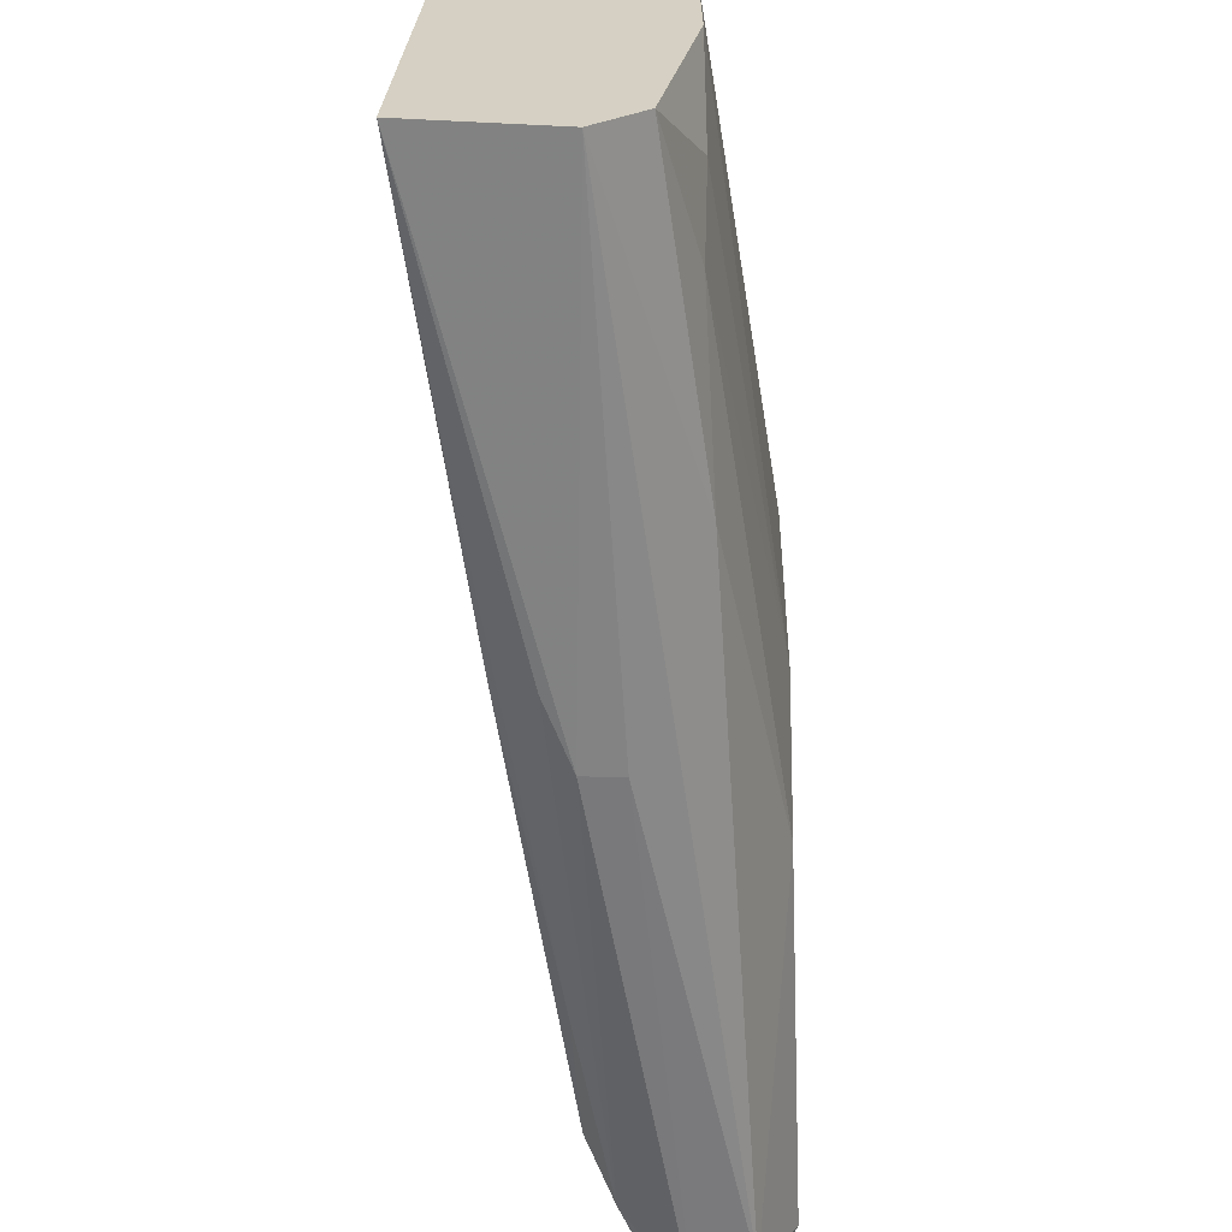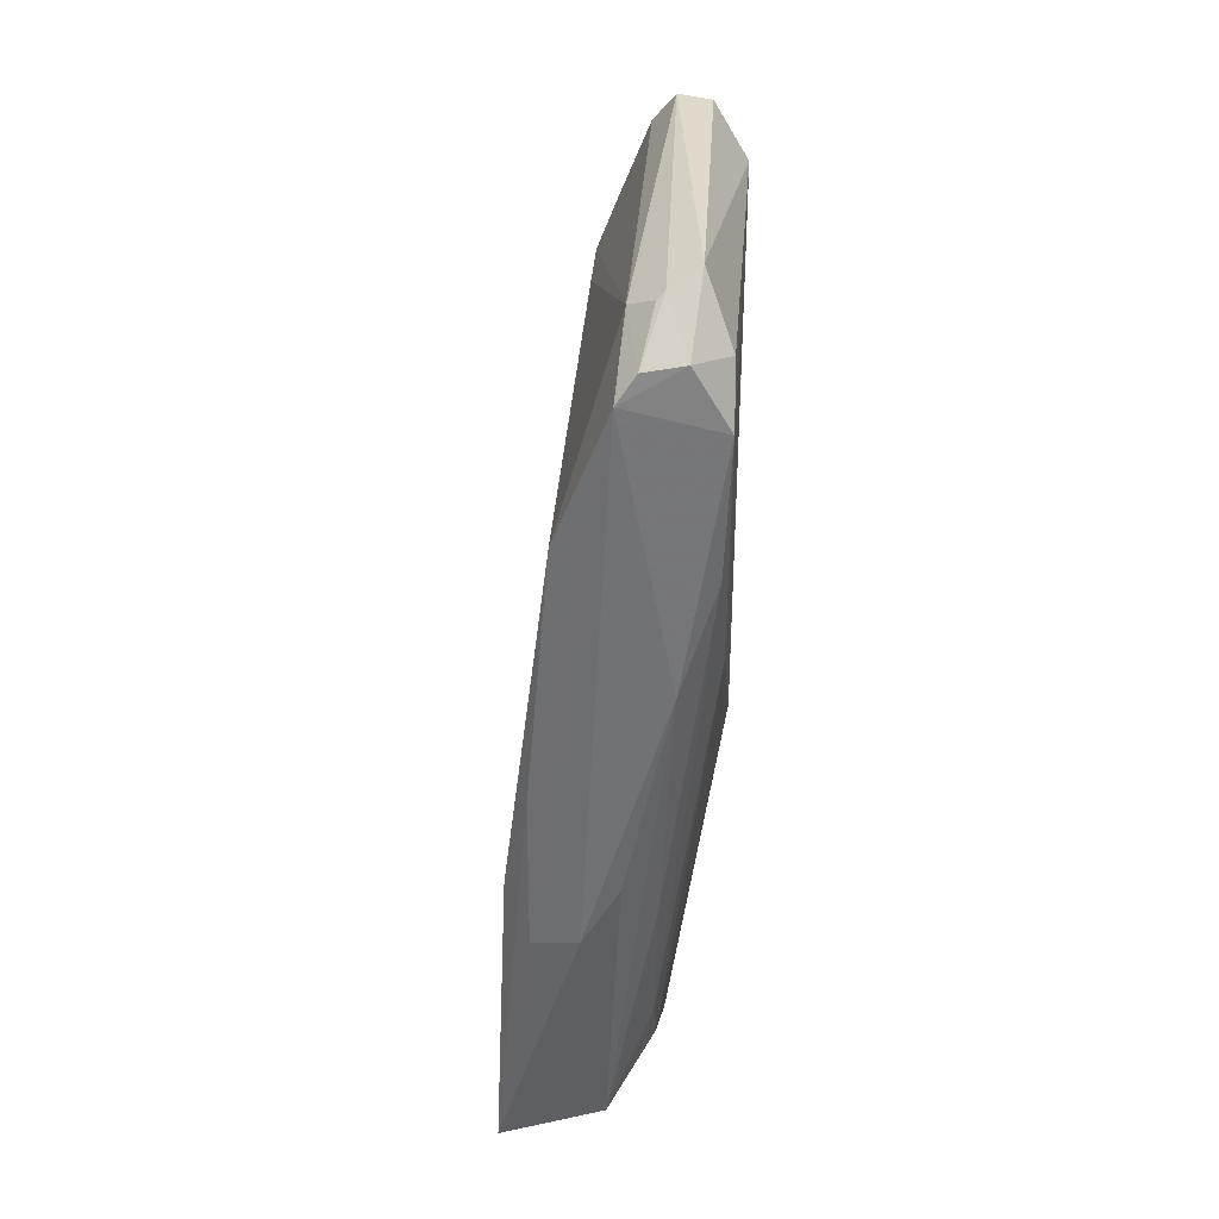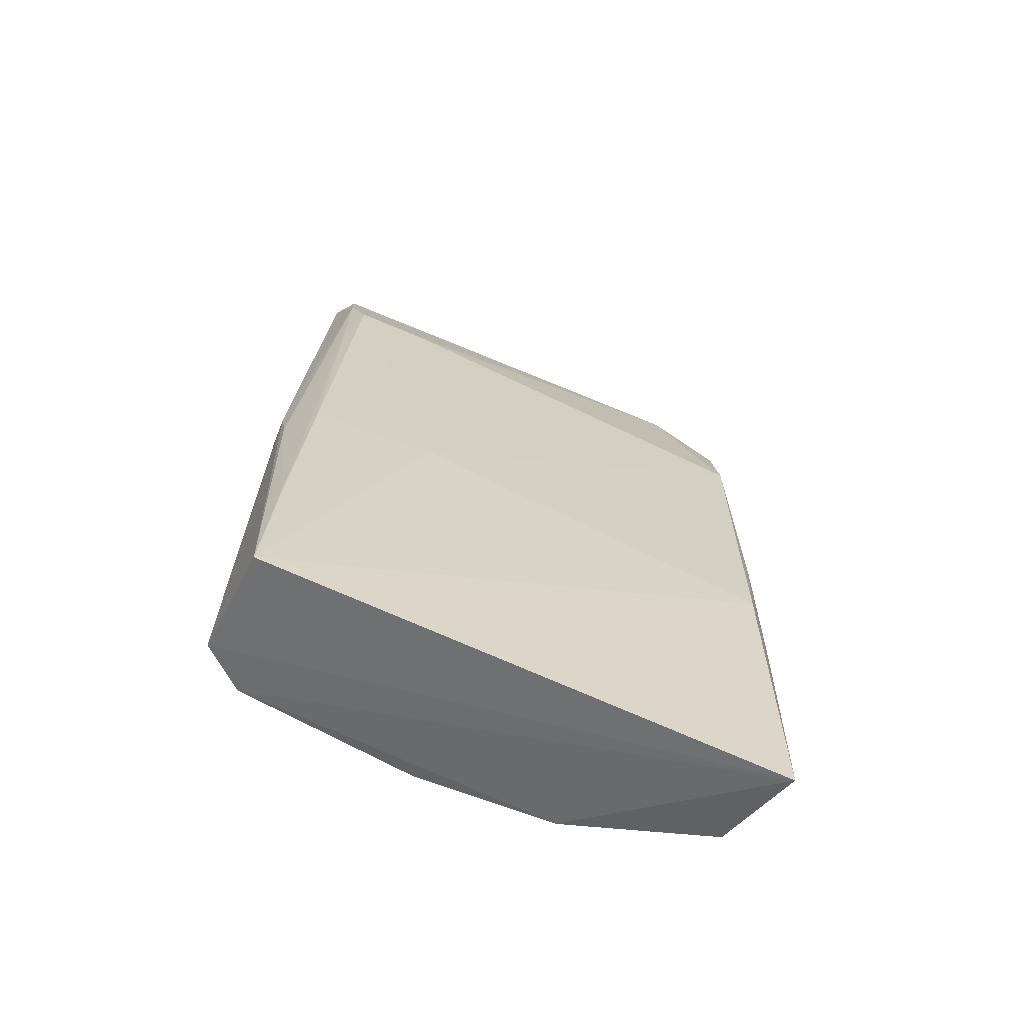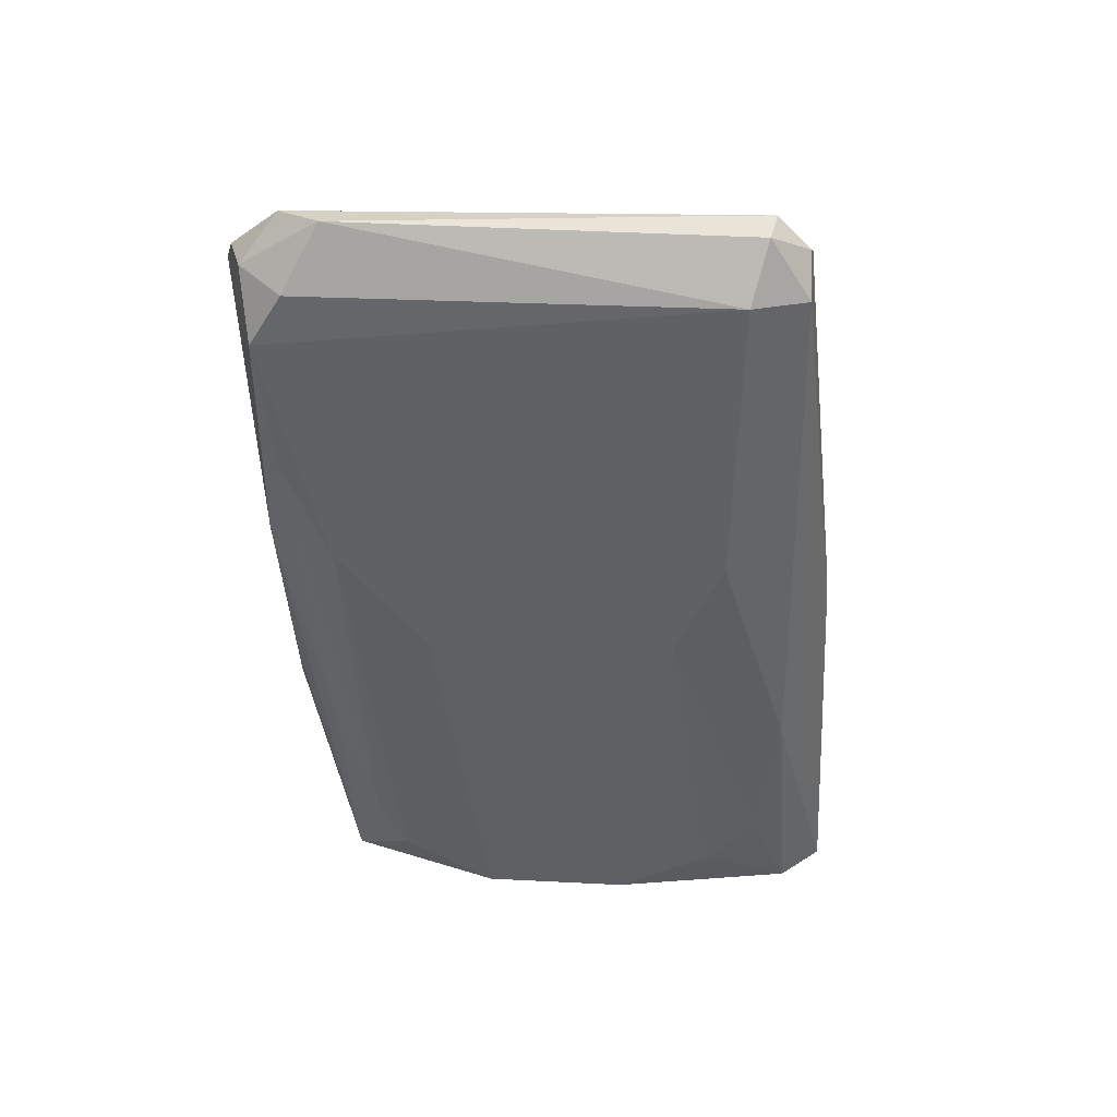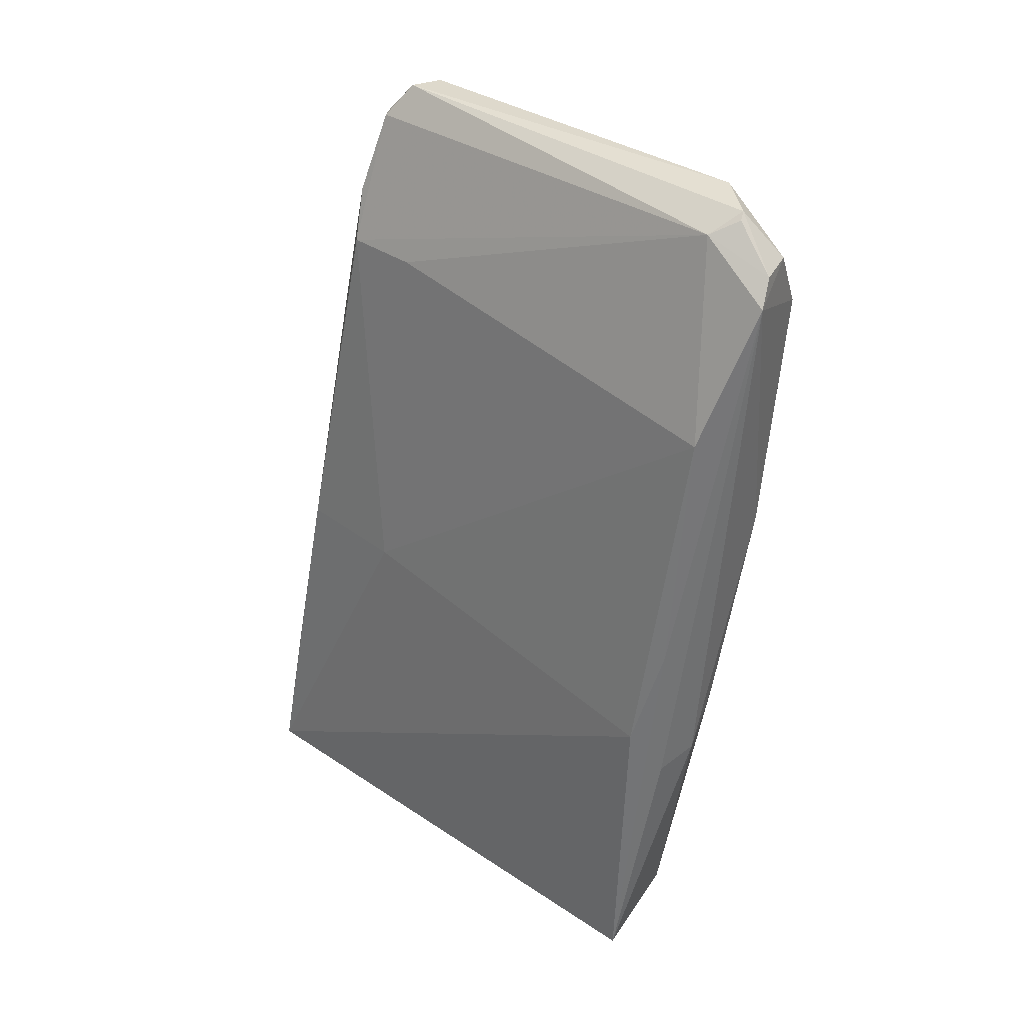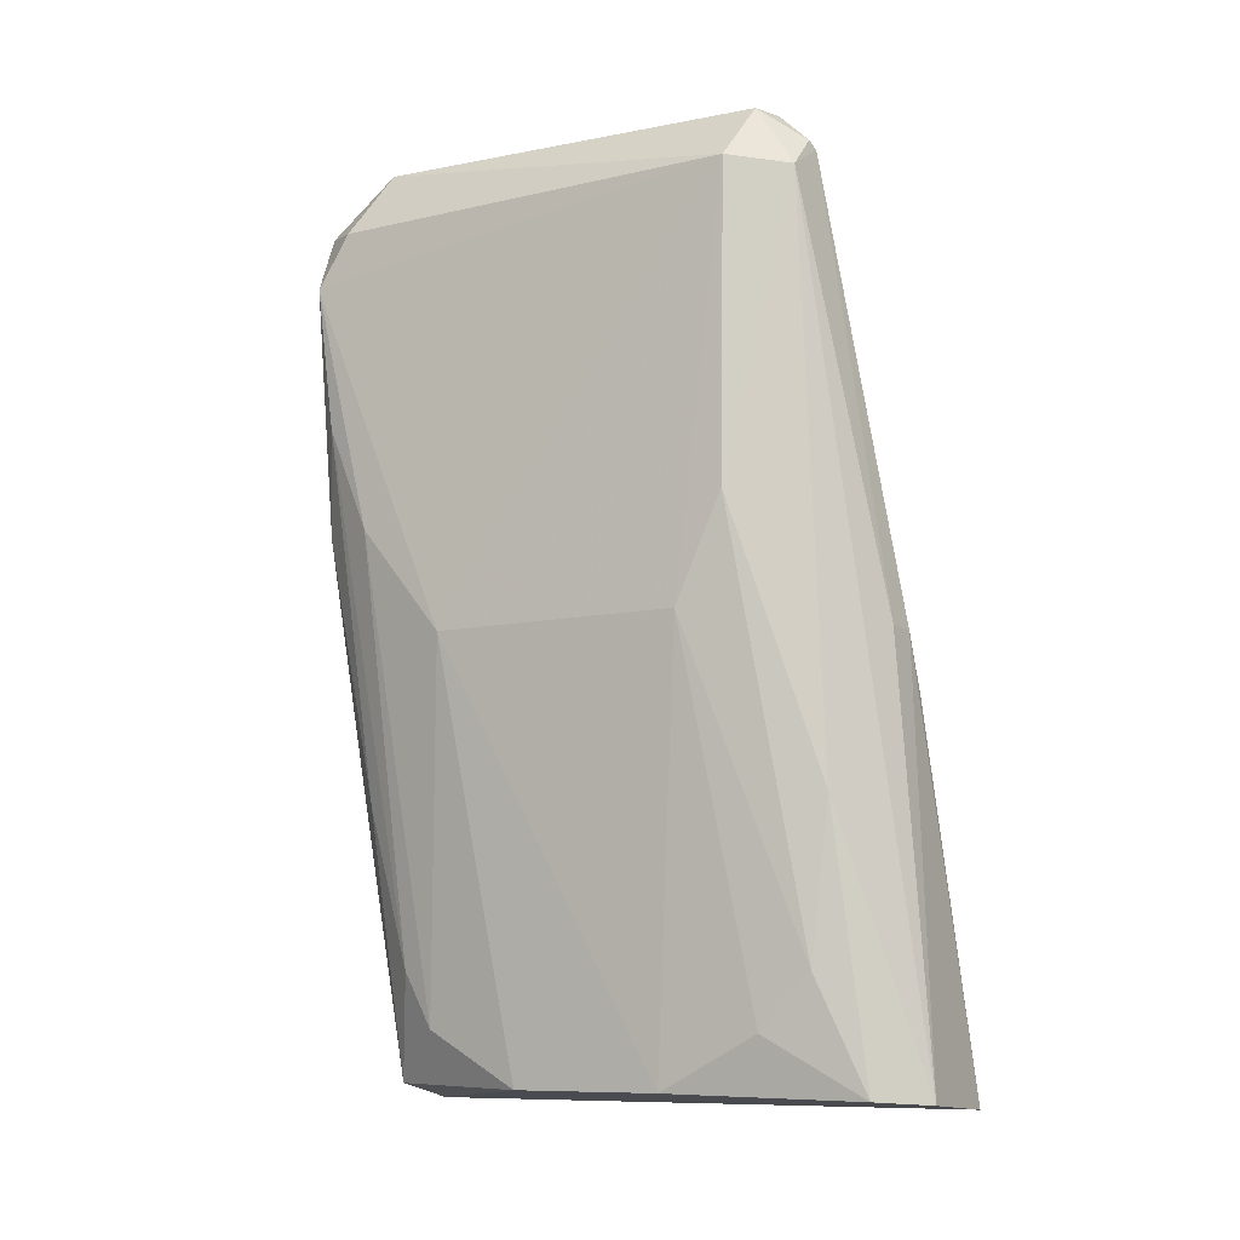
<metadata>
{"format":"obj","ext":"obj","renderer":"f3d","projection":"perspective","resolution":1024,"background":"white","views":[{"elev":-63.9,"azim":1.4,"up":"+Z"},{"elev":32.2,"azim":4.3,"up":"+Y"},{"elev":-58.3,"azim":-114.3,"up":"+Y"},{"elev":39.7,"azim":92.8,"up":"+Y"},{"elev":35.6,"azim":-45.5,"up":"+Y"},{"elev":-10.1,"azim":120.3,"up":"+Y"}]}
</metadata>
<code>
v 0.009246 0.148 0.06279
v 0.01226 0.07761 0.05015
v 0.01782 0.1445 0.05986
v 0.01088 0.151 0.01261
v -0.004215 0.07108 0.006129
v 0.01743 0.1211 0.0185
v 0.01516 0.1552 0.05356
v 0.006379 0.09687 0.06076
v 0.004136 0.1392 0.01428
v 0.01788 0.1115 0.04611
v 0.006156 0.07171 0.005704
v 0.01455 0.1505 0.06073
v 0.009646 0.1528 0.05581
v 0.01777 0.1494 0.01796
v 0.008143 0.07294 0.05584
v 0.01402 0.1219 0.06068
v -0.000236 0.1007 0.05798
v 0.002732 0.1049 0.007666
v 0.01756 0.1214 0.05434
v 0.01279 0.07253 0.02722
v 0.01766 0.1494 0.0568
v 0.01129 0.1545 0.01582
v 0.01258 0.1546 0.05734
v 0.01494 0.1485 0.01271
v 0.01747 0.1115 0.02291
v 0.009746 0.1021 0.06015
v 0.01268 0.09734 0.05659
v 0.002076 0.09626 0.06035
v -0.001527 0.07141 0.05795
v -0.0006265 0.1052 0.02182
v 0.004208 0.1348 0.0602
v 0.006135 0.1441 0.0133
v 0.004679 0.1101 0.007717
v 0.01719 0.1312 0.05854
v 0.01267 0.0726 0.04122
v 0.01451 0.1543 0.01649
v 0.01192 0.154 0.05767
v 0.01093 0.1503 0.06198
v 0.0128 0.09645 0.01156
v 0.0122 0.08268 0.05293
v 0.002068 0.1106 0.0599
v -0.0002549 0.105 0.01007
v 0.004246 0.1393 0.02173
v 0.009078 0.1515 0.01409
v 0.007623 0.1103 0.007887
v 0.009849 0.07202 0.009693
v 0.01181 0.1516 0.01281
v 0.003614 0.1292 0.0121
v -0.002492 0.08541 0.007655
v 0.01271 0.07734 0.0181
v 0.0124 0.08219 0.01345
f 12 1 3
f 14 3 10
f 16 3 1
f 16 1 8
f 19 10 3
f 19 2 10
f 21 12 3
f 21 7 12
f 21 14 7
f 21 3 14
f 23 12 7
f 23 22 13
f 23 7 22
f 24 14 6
f 25 14 10
f 25 6 14
f 25 10 20
f 26 16 8
f 26 8 15
f 26 15 16
f 27 16 15
f 28 8 1
f 29 17 5
f 29 15 8
f 29 8 28
f 29 5 11
f 30 5 17
f 31 30 17
f 31 1 13
f 33 11 5
f 33 5 18
f 33 32 4
f 33 18 32
f 34 19 3
f 34 3 16
f 34 16 27
f 35 20 10
f 35 10 2
f 35 2 15
f 35 15 29
f 36 22 7
f 36 7 14
f 36 14 24
f 37 23 13
f 38 1 12
f 38 12 23
f 38 23 37
f 38 37 13
f 38 13 1
f 39 24 6
f 39 11 24
f 40 27 15
f 40 15 2
f 40 2 19
f 40 34 27
f 40 19 34
f 41 29 28
f 41 17 29
f 41 31 17
f 41 28 1
f 41 1 31
f 42 30 9
f 42 5 30
f 43 31 13
f 43 13 9
f 43 9 30
f 43 30 31
f 44 22 4
f 44 4 32
f 44 13 22
f 44 32 9
f 44 9 13
f 45 24 11
f 45 11 33
f 45 33 4
f 45 4 24
f 46 35 29
f 46 29 11
f 46 20 35
f 46 11 39
f 47 36 24
f 47 24 4
f 47 4 22
f 47 22 36
f 48 42 9
f 48 9 32
f 48 32 18
f 49 18 5
f 49 5 42
f 49 48 18
f 49 42 48
f 50 25 20
f 50 20 46
f 51 46 39
f 51 39 6
f 51 50 46
f 51 6 25
f 51 25 50

</code>
